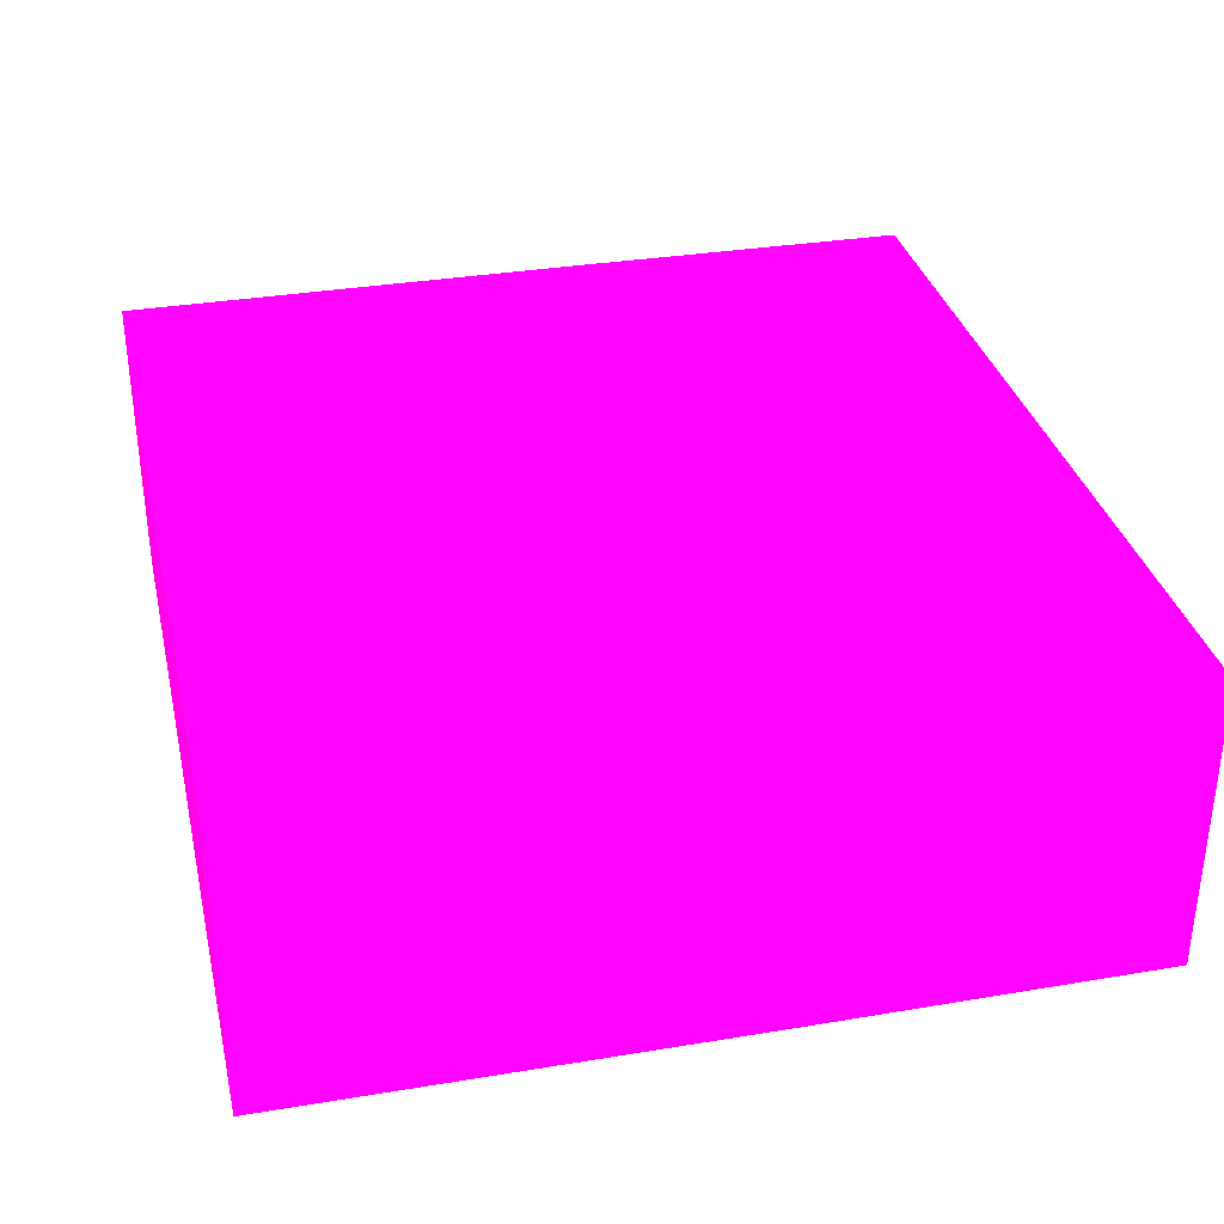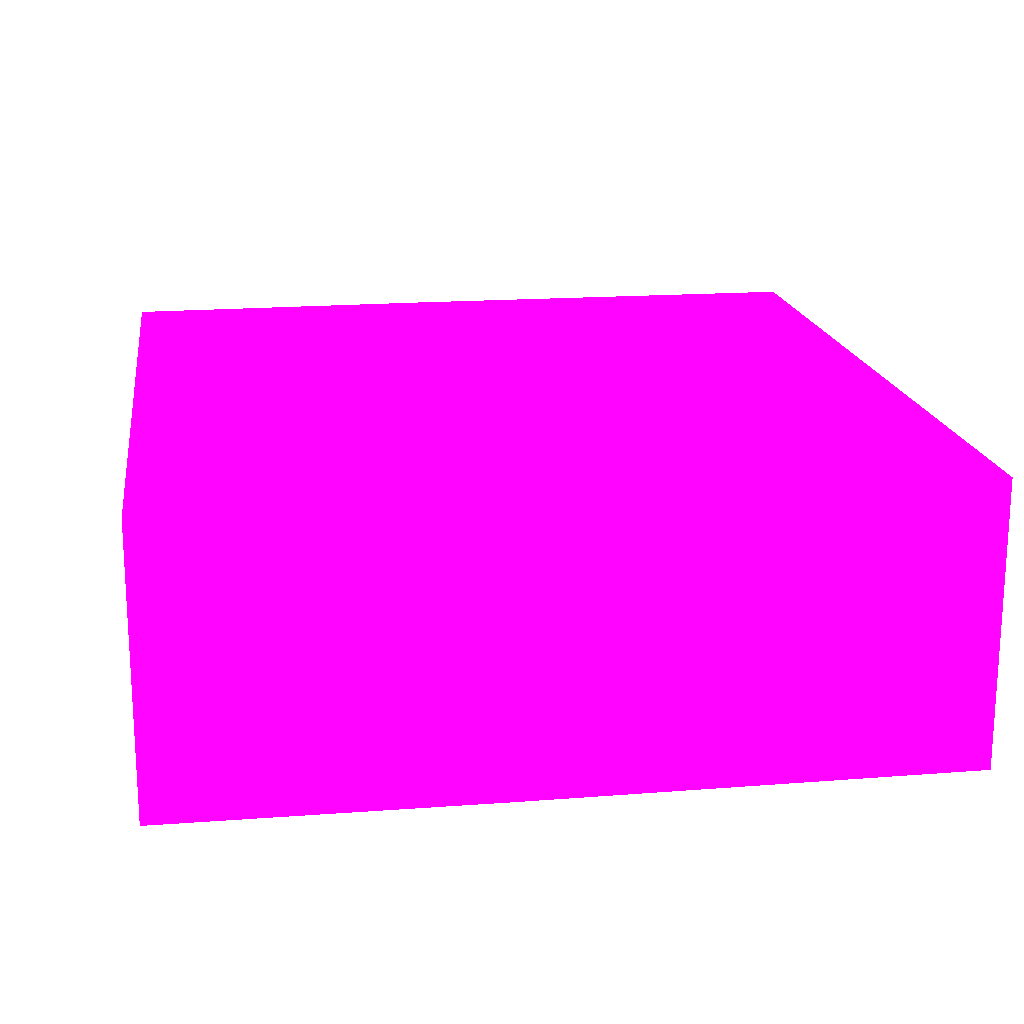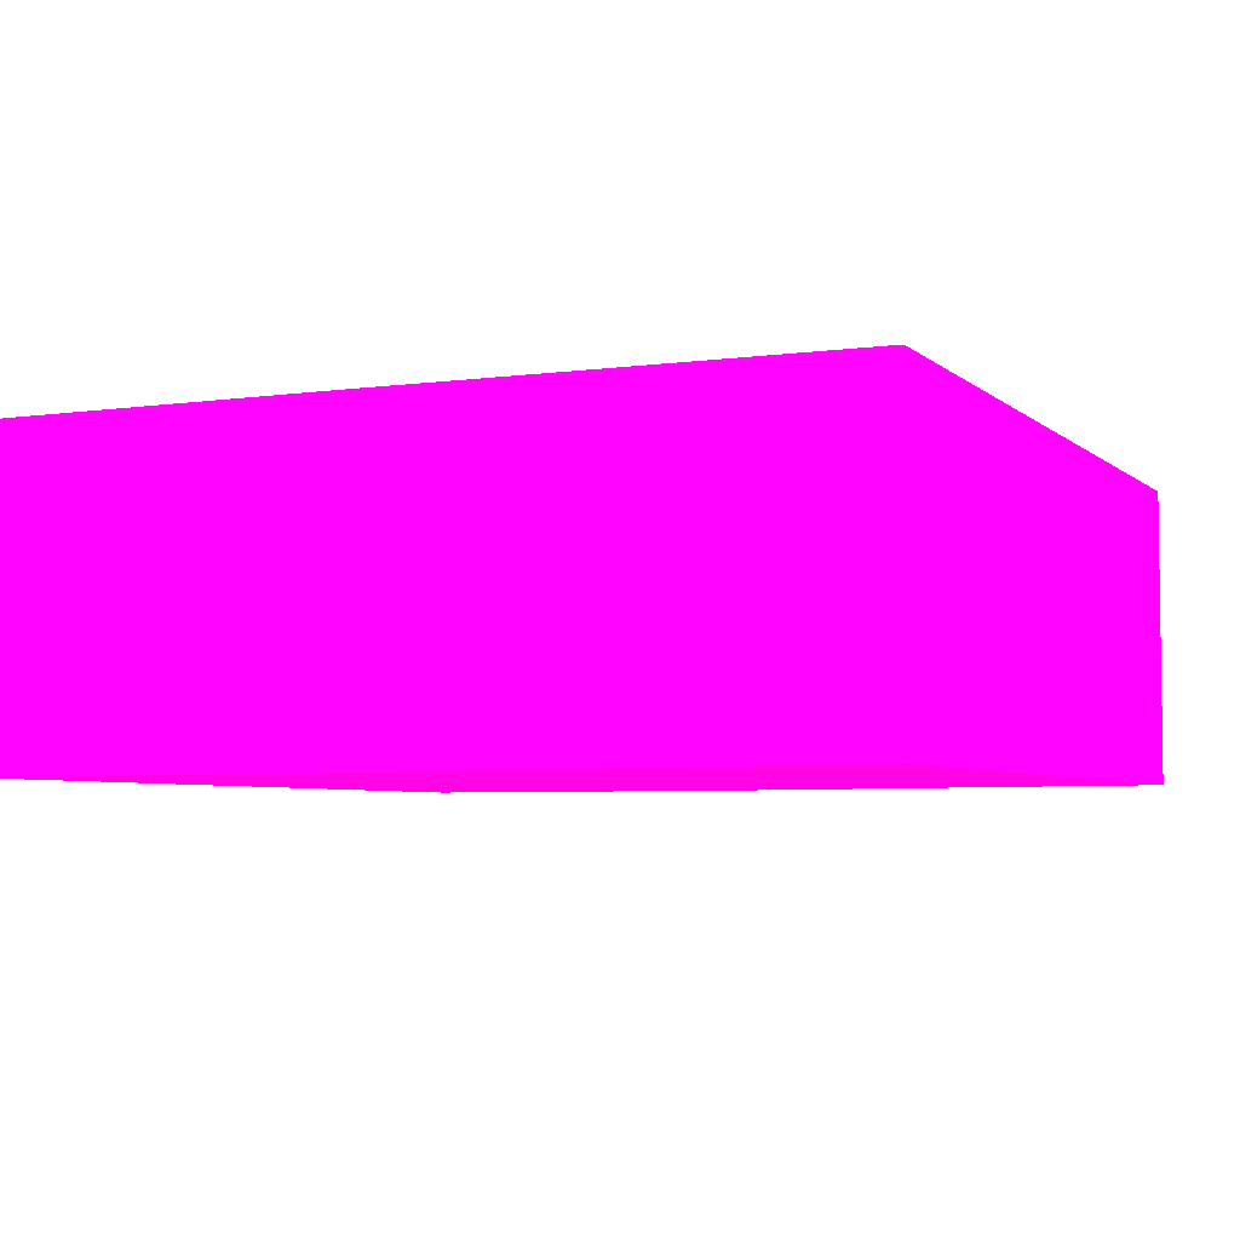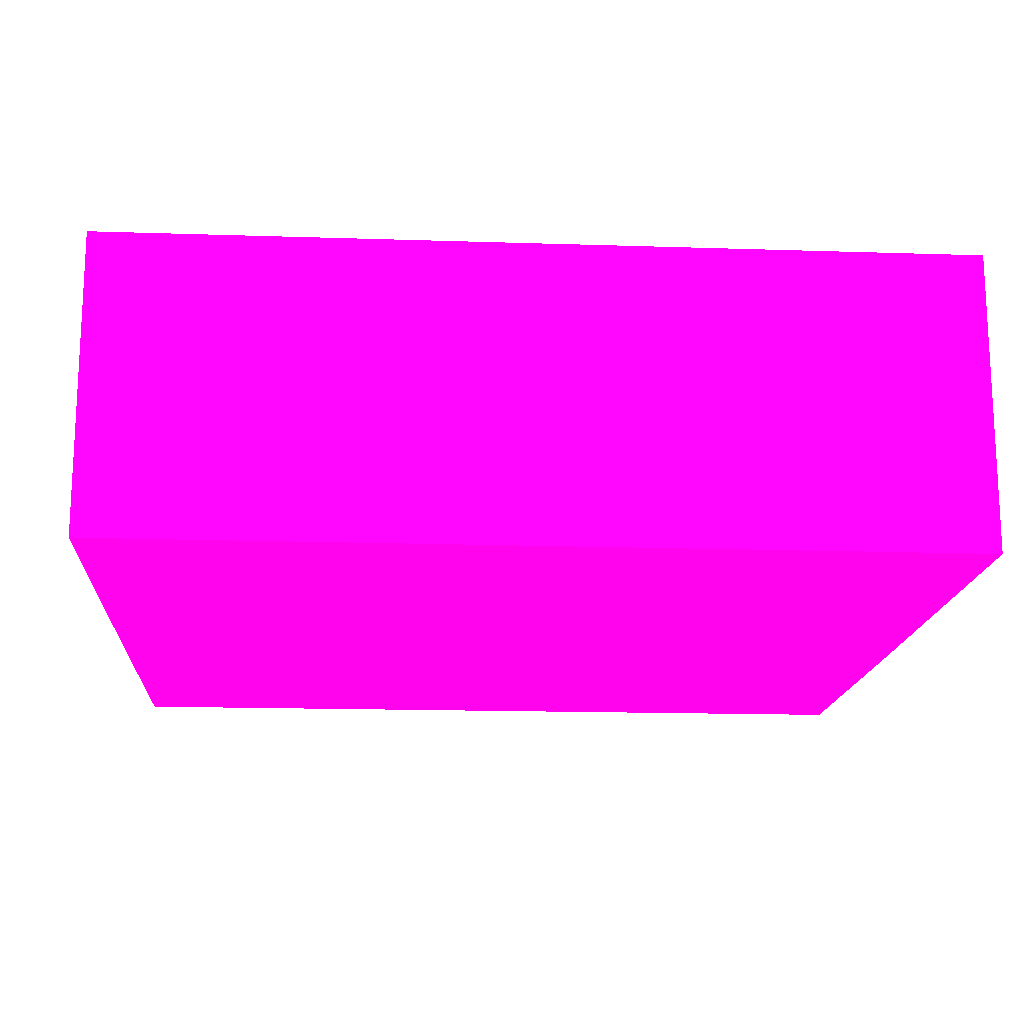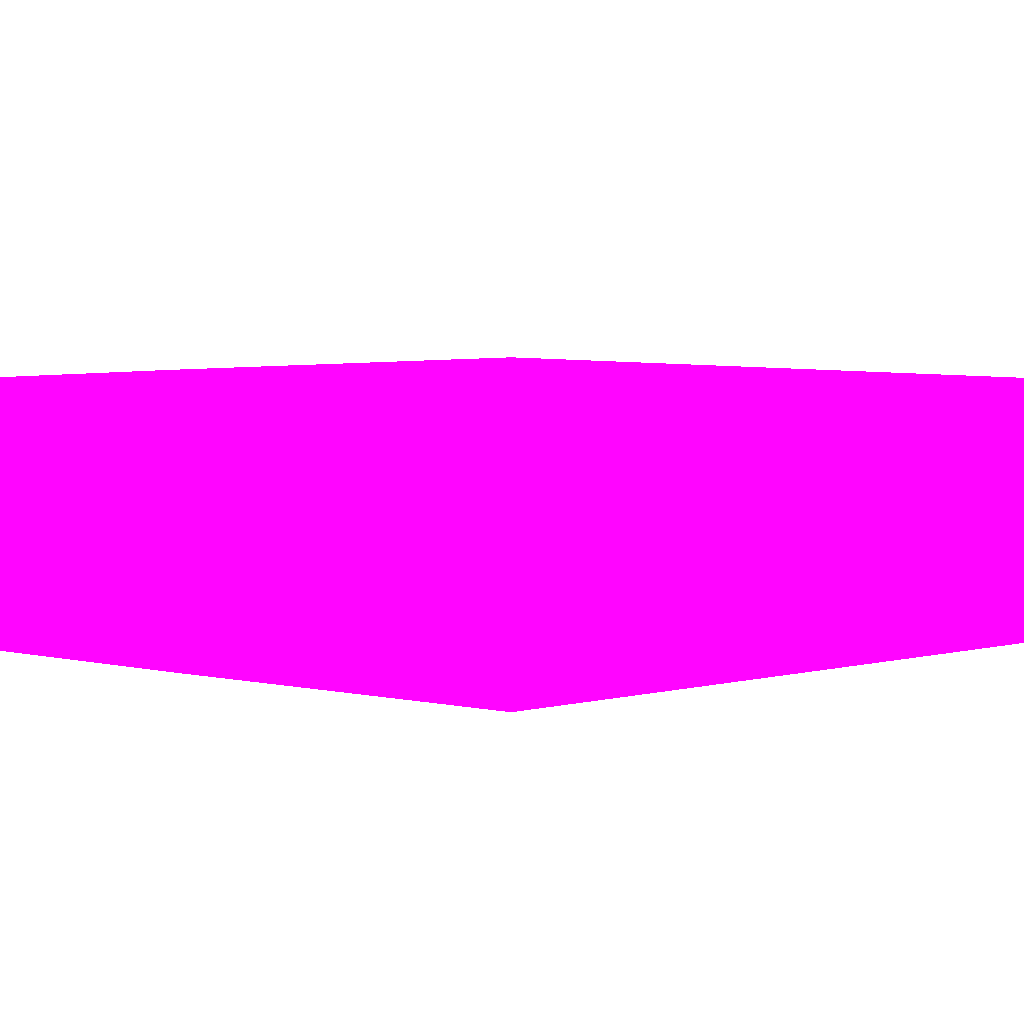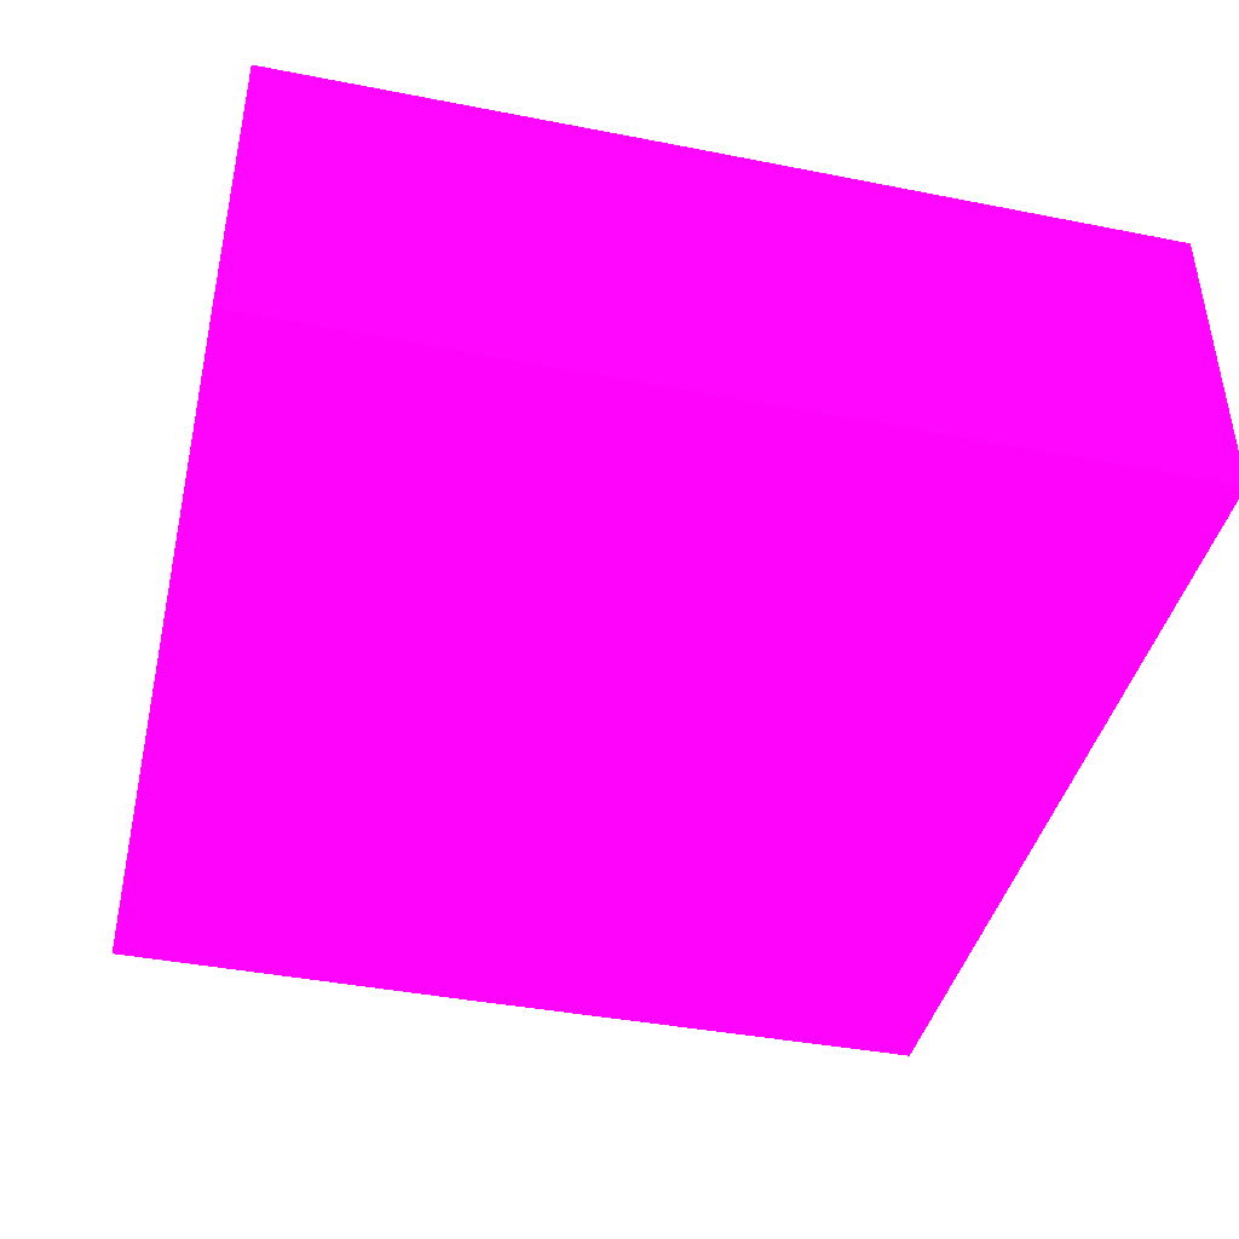
<metadata>
{"format":"obj","ext":"obj","renderer":"f3d","projection":"perspective","resolution":1024,"background":"white","views":[{"elev":33.4,"azim":77.0,"up":"+Y"},{"elev":17.7,"azim":-98.3,"up":"+Y"},{"elev":-4.8,"azim":-66.2,"up":"+Y"},{"elev":-15.8,"azim":-3.9,"up":"+Y"},{"elev":2.0,"azim":-46.2,"up":"+Y"},{"elev":-42.0,"azim":-103.3,"up":"+Y"}]}
</metadata>
<code>
v 1.815 3.18 -2.195 0.9882 0.01176 0.7059
v 1.815 3.182 -2.016 0.9882 0.01176 0.7059
v 1.815 3.332 -2.195 0.9882 0.01176 0.7059
v 2.25 3.18 -2.195 0.9882 0.01176 0.7059
v 1.815 3.18 -2.016 0.9882 0.01176 0.7059
v 1.815 3.333 -2.016 0.9882 0.01176 0.7059
v 1.815 3.182 -1.926 0.9882 0.01176 0.7059
v 2.25 3.332 -2.195 0.9882 0.01176 0.7059
v 2.25 3.182 -2.016 0.9882 0.01176 0.7059
v 2.25 3.18 -2.016 0.9882 0.01176 0.7059
v 1.815 3.182 -1.779 0.9882 0.01176 0.7059
v 1.815 3.333 -1.926 0.9882 0.01176 0.7059
v 2.25 3.333 -2.016 0.9882 0.01176 0.7059
v 2.25 3.182 -1.926 0.9882 0.01176 0.7059
v 2.25 3.182 -1.779 0.9882 0.01176 0.7059
v 1.815 3.333 -1.779 0.9882 0.01176 0.7059
v 2.25 3.333 -1.926 0.9882 0.01176 0.7059
v 2.25 3.333 -1.779 0.9882 0.01176 0.7059
f 1 2 6
f 1 6 3
f 1 3 8
f 1 8 4
f 1 4 10
f 1 10 5
f 1 5 7
f 1 7 2
f 2 7 12
f 2 12 6
f 3 6 13
f 3 13 8
f 4 8 13
f 4 13 9
f 4 9 14
f 4 14 10
f 5 11 7
f 5 10 15
f 5 15 11
f 6 12 16
f 6 16 18
f 6 18 17
f 6 17 13
f 7 11 16
f 7 16 12
f 9 13 17
f 9 17 14
f 10 14 15
f 11 15 18
f 11 18 16
f 14 17 18
f 14 18 15

</code>
